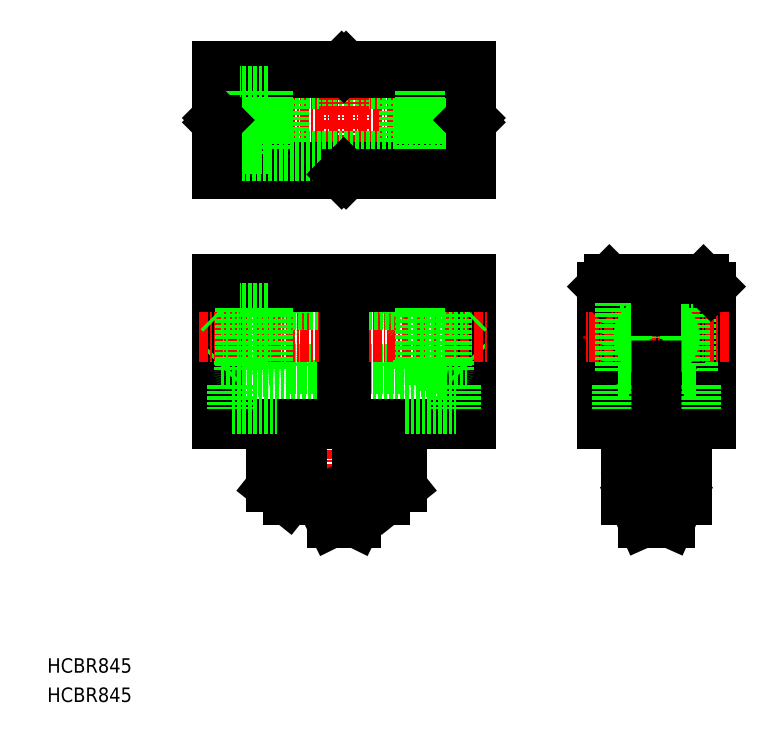
<metadata>
{"format":"dxf","ext":"dxf","renderer":"ezdxf+matplotlib","layout":"modelspace","background":"white","min_lineweight":24,"dpi":150}
</metadata>
<code>
0
SECTION
2
ENTITIES
0
TEXT
8
0
10
1.108e-07
20
-22.37
30
0
40
2
1
HCBR845
0
TEXT
8
0
10
1.108e-07
20
-18.33
30
0
40
2
1
HCBR845
0
ARC
8
0
10
32.16
20
24.4
30
0
40
0.5
50
0
51
90
0
ARC
8
0
10
49.76
20
24.4
30
0
40
0.5
50
90
51
180
0
LINE
8
0
10
23.96
20
24.7
30
0
11
23.96
21
31.2
31
0
0
LINE
8
0
10
57.96
20
31.2
30
0
11
57.96
21
24.7
31
0
0
LINE
8
0
10
55.46
20
32.5
30
0
11
55.46
21
31.2
31
0
0
LINE
8
0
10
58.46
20
36
30
0
11
58.46
21
16
31
0
0
LINE
8
0
10
23.46
20
36
30
0
11
23.46
21
16
31
0
0
LINE
8
0
10
26.46
20
32.5
30
0
11
26.46
21
31.2
31
0
0
LINE
8
CENTER
10
40.96
20
67.99
30
0
11
40.96
21
47.99
31
0
0
LINE
8
0
10
57.96
20
24.7
30
0
11
58.46
21
24.2
31
0
0
LINE
8
0
10
23.46
20
16
30
0
11
58.46
21
16
31
0
0
LINE
8
0
10
25.46
20
18.1
30
0
11
56.46
21
18.1
31
0
0
LINE
8
0
10
25.46
20
21.35
30
0
11
56.46
21
21.35
31
0
0
LINE
8
0
10
33.16
20
23.6
30
0
11
48.76
21
23.6
31
0
0
ARC
8
0
10
30.36
20
23.5
30
0
40
0.3
50
270
51
0
0
LINE
8
0
10
30.66
20
24.9
30
0
11
32.16
21
24.9
31
0
0
LINE
8
0
10
25.46
20
21.35
30
0
11
25.46
21
18.1
31
0
0
LINE
8
0
10
30.36
20
23.2
30
0
11
26.76
21
23.2
31
0
0
ARC
8
0
10
26.76
20
23.5
30
0
40
0.3
50
180
51
270
0
LINE
8
0
10
23.96
20
24.7
30
0
11
23.46
21
24.2
31
0
0
LINE
8
0
10
23.96
20
24.7
30
0
11
26.46
21
24.7
31
0
0
ARC
8
0
10
28.56
20
23.2
30
0
40
0.5
50
0
51
180
0
LINE
8
0
10
30.66
20
24.9
30
0
11
30.66
21
23.5
31
0
0
LINE
8
0
10
40.66
20
35
30
0
11
40.66
21
16
31
0
0
ARC
8
0
10
33.16
20
24.1
30
0
40
0.5
50
180
51
270
0
LINE
8
0
10
32.66
20
24.4
30
0
11
32.66
21
24.1
31
0
0
LINE
8
CENTER
10
40.96
20
38.5
30
0
11
40.96
21
-8.387e-05
31
0
0
LINE
8
0
10
49.76
20
24.9
30
0
11
51.26
21
24.9
31
0
0
LINE
8
0
10
41.26
20
35
30
0
11
41.26
21
16
31
0
0
ARC
8
0
10
48.76
20
24.1
30
0
40
0.5
50
270
51
0
0
LINE
8
0
10
49.26
20
24.4
30
0
11
49.26
21
24.1
31
0
0
LINE
8
0
10
56.46
20
21.35
30
0
11
56.46
21
18.1
31
0
0
LINE
8
0
10
51.56
20
23.2
30
0
11
55.16
21
23.2
31
0
0
ARC
8
0
10
53.36
20
23.2
30
0
40
0.5
50
0
51
180
0
ARC
8
0
10
51.56
20
23.5
30
0
40
0.3
50
180
51
270
0
LINE
8
0
10
51.26
20
24.9
30
0
11
51.26
21
23.5
31
0
0
ARC
8
0
10
55.16
20
23.5
30
0
40
0.3
50
270
51
0
0
LINE
8
0
10
55.46
20
24.7
30
0
11
57.96
21
24.7
31
0
0
LINE
8
CENTER
10
20.96
20
28
30
0
11
60.96
21
28
31
0
0
LINE
8
0
10
55.46
20
55.24
30
0
11
58.46
21
55.24
31
0
0
LINE
8
0
10
58.46
20
60.74
30
0
11
55.46
21
60.74
31
0
0
LINE
8
CENTER
10
20.96
20
57.99
30
0
11
60.96
21
57.99
31
0
0
LINE
8
0
10
57.96
20
31.2
30
0
11
58.46
21
31.7
31
0
0
LINE
8
0
10
23.46
20
36
30
0
11
58.46
21
36
31
0
0
LINE
8
0
10
33.16
20
32.4
30
0
11
48.76
21
32.4
31
0
0
ARC
8
0
10
30.36
20
32.5
30
0
40
0.3
50
0
51
90
0
LINE
8
0
10
30.66
20
30.9
30
0
11
32.16
21
30.9
31
0
0
POINT
8
0
10
26.46
20
28.25
30
0
0
LINE
8
0
10
30.36
20
32.8
30
0
11
26.76
21
32.8
31
0
0
ARC
8
0
10
26.76
20
32.5
30
0
40
0.3
50
90
51
180
0
LINE
8
0
10
23.96
20
31.2
30
0
11
23.46
21
31.7
31
0
0
LINE
8
0
10
23.96
20
31.2
30
0
11
26.46
21
31.2
31
0
0
ARC
8
0
10
28.56
20
32.8
30
0
40
0.5
50
180
51
0
0
LINE
8
0
10
30.66
20
32.5
30
0
11
30.66
21
30.9
31
0
0
ARC
8
0
10
33.16
20
31.9
30
0
40
0.5
50
90
51
180
0
ARC
8
0
10
32.16
20
31.4
30
0
40
0.5
50
270
51
0
0
LINE
8
0
10
32.66
20
31.9
30
0
11
32.66
21
31.4
31
0
0
LINE
8
0
10
49.76
20
30.9
30
0
11
51.26
21
30.9
31
0
0
ARC
8
0
10
48.76
20
31.9
30
0
40
0.5
50
0
51
90
0
ARC
8
0
10
49.76
20
31.4
30
0
40
0.5
50
180
51
270
0
LINE
8
0
10
49.26
20
31.9
30
0
11
49.26
21
31.4
31
0
0
LINE
8
0
10
51.56
20
32.8
30
0
11
55.16
21
32.8
31
0
0
ARC
8
0
10
53.36
20
32.8
30
0
40
0.5
50
180
51
0
0
ARC
8
0
10
51.56
20
32.5
30
0
40
0.3
50
90
51
180
0
LINE
8
0
10
51.26
20
32.5
30
0
11
51.26
21
30.9
31
0
0
ARC
8
0
10
55.16
20
32.5
30
0
40
0.3
50
0
51
90
0
LINE
8
0
10
55.46
20
31.2
30
0
11
57.96
21
31.2
31
0
0
LINE
8
0
10
26.76
20
62.99
30
0
11
55.16
21
62.99
31
0
0
LINE
8
0
10
26.46
20
62.69
30
0
11
26.46
21
60.74
31
0
0
LINE
8
0
10
30.66
20
62.99
30
0
11
30.66
21
52.99
31
0
0
LINE
8
0
10
32.66
20
62.99
30
0
11
32.66
21
52.99
31
0
0
LINE
8
0
10
28.06
20
62.99
30
0
11
28.06
21
52.99
31
0
0
LINE
8
0
10
29.06
20
62.99
30
0
11
29.06
21
52.99
31
0
0
LINE
8
0
10
23.46
20
50.49
30
0
11
40.66
21
50.49
31
0
0
LINE
8
0
10
23.46
20
55.24
30
0
11
26.46
21
55.24
31
0
0
LINE
8
0
10
23.46
20
65.49
30
0
11
40.66
21
65.49
31
0
0
LINE
8
0
10
23.46
20
65.49
30
0
11
23.46
21
58.29
31
0
0
LINE
8
0
10
23.46
20
60.74
30
0
11
26.46
21
60.74
31
0
0
ARC
8
0
10
26.76
20
62.69
30
0
40
0.3
50
90
51
180
0
LINE
8
0
10
55.46
20
62.69
30
0
11
55.46
21
60.74
31
0
0
LINE
8
0
10
51.26
20
62.99
30
0
11
51.26
21
52.99
31
0
0
LINE
8
0
10
49.26
20
62.99
30
0
11
49.26
21
52.99
31
0
0
LINE
8
0
10
52.86
20
62.99
30
0
11
52.86
21
52.99
31
0
0
LINE
8
0
10
53.86
20
62.99
30
0
11
53.86
21
52.99
31
0
0
LINE
8
0
10
52.86
20
52.99
30
0
11
53.86
21
52.99
31
0
0
LINE
8
CENTER
10
40.96
20
67.99
30
0
11
40.96
21
47.99
31
0
0
ARC
8
0
10
55.16
20
62.69
30
0
40
0.3
50
0
51
90
0
LINE
8
0
10
58.46
20
65.49
30
0
11
58.46
21
58.29
31
0
0
LINE
8
0
10
55.26
20
32
30
0
11
55.26
21
24
31
0
0
LINE
8
0
10
51.46
20
32
30
0
11
55.26
21
32
31
0
0
LINE
8
0
10
51.46
20
24
30
0
11
55.26
21
24
31
0
0
LINE
8
0
10
51.26
20
32
30
0
11
51.26
21
30.9
31
0
0
LINE
8
0
10
51.46
20
26
30
0
11
55.26
21
26
31
0
0
LINE
8
0
10
51.46
20
25.5
30
0
11
55.26
21
25.5
31
0
0
LINE
8
0
10
51.46
20
30
30
0
11
55.26
21
30
31
0
0
LINE
8
0
10
51.46
20
30.5
30
0
11
55.26
21
30.5
31
0
0
LINE
8
0
10
51.46
20
60.49
30
0
11
55.26
21
60.49
31
0
0
LINE
8
0
10
51.46
20
59.99
30
0
11
55.26
21
59.99
31
0
0
LINE
8
0
10
51.46
20
61.99
30
0
11
55.26
21
61.99
31
0
0
LINE
8
0
10
55.26
20
61.99
30
0
11
55.26
21
53.99
31
0
0
LINE
8
0
10
51.26
20
61.99
30
0
11
51.26
21
53.99
31
0
0
LINE
8
0
10
51.46
20
55.49
30
0
11
55.26
21
55.49
31
0
0
LINE
8
0
10
51.46
20
53.99
30
0
11
55.26
21
53.99
31
0
0
LINE
8
0
10
51.46
20
55.99
30
0
11
55.26
21
55.99
31
0
0
LINE
8
0
10
23.46
20
35
30
0
11
58.46
21
35
31
0
0
LINE
8
0
10
23.46
20
51.49
30
0
11
58.46
21
51.49
31
0
0
LINE
8
0
10
23.46
20
64.49
30
0
11
58.46
21
64.49
31
0
0
LINE
8
CENTER
10
84.14
20
38.5
30
0
11
84.14
21
0.3499
31
0
0
LINE
8
0
10
91.64
20
35
30
0
11
91.64
21
16
31
0
0
LINE
8
0
10
76.64
20
35
30
0
11
76.64
21
16
31
0
0
LINE
8
0
10
89.14
20
32.8
30
0
11
89.14
21
23.2
31
0
0
ARC
8
0
10
84.14
20
27.45
30
0
40
2.75
50
180
51
360
0
ARC
8
0
10
84.14
20
27.45
30
0
40
3.25
50
180
51
0.03107
0
LINE
8
0
10
76.64
20
16
30
0
11
91.64
21
16
31
0
0
LINE
8
0
10
79.14
20
23.2
30
0
11
89.14
21
23.2
31
0
0
LINE
8
0
10
79.14
20
24.9
30
0
11
89.14
21
24.9
31
0
0
LINE
8
0
10
79.14
20
23.7
30
0
11
89.14
21
23.7
31
0
0
LINE
8
0
10
89.64
20
18.1
30
0
11
85.14
21
18.1
31
0
0
LINE
8
0
10
89.64
20
21.35
30
0
11
85.14
21
21.35
31
0
0
LINE
8
0
10
83.14
20
18.1
30
0
11
78.64
21
18.1
31
0
0
LINE
8
0
10
83.14
20
21.35
30
0
11
78.64
21
21.35
31
0
0
LINE
8
0
10
83.84
20
24.11
30
0
11
83.84
21
16
31
0
0
LINE
8
0
10
84.44
20
24.11
30
0
11
84.44
21
16
31
0
0
LINE
8
0
10
85.14
20
21.35
30
0
11
85.14
21
18.1
31
0
0
LINE
8
0
10
83.14
20
21.35
30
0
11
83.14
21
18.1
31
0
0
ARC
8
0
10
84.14
20
28.45
30
0
40
2.75
50
360
51
180
0
ARC
8
0
10
84.14
20
28.45
30
0
40
3.25
50
360
51
180
0
LINE
8
0
10
79.14
20
30.9
30
0
11
89.14
21
30.9
31
0
0
LINE
8
0
10
79.14
20
32.8
30
0
11
89.14
21
32.8
31
0
0
LINE
8
0
10
79.14
20
32.3
30
0
11
89.14
21
32.3
31
0
0
LINE
8
0
10
86.89
20
28.45
30
0
11
86.89
21
27.45
31
0
0
LINE
8
0
10
87.39
20
28.45
30
0
11
87.39
21
27.45
31
0
0
LINE
8
0
10
84.44
20
35.99
30
0
11
84.44
21
31.59
31
0
0
LINE
8
0
10
83.84
20
35.99
30
0
11
83.84
21
31.59
31
0
0
POINT
8
CENTER
10
84.14
20
28.45
30
0
0
LINE
8
0
10
81.39
20
28.45
30
0
11
81.39
21
27.45
31
0
0
LINE
8
0
10
80.89
20
28.45
30
0
11
80.89
21
27.45
31
0
0
LINE
8
CENTER
10
94.14
20
28
30
0
11
74.14
21
28
31
0
0
CIRCLE
8
0
10
84.14
20
28
30
0
40
2
0
CIRCLE
8
0
10
84.14
20
28
30
0
40
2.5
0
LINE
8
0
10
80.14
20
32
30
0
11
88.14
21
32
31
0
0
LINE
8
0
10
88.14
20
24
30
0
11
88.14
21
32
31
0
0
LINE
8
0
10
80.14
20
24
30
0
11
88.14
21
24
31
0
0
LINE
8
0
10
80.14
20
24
30
0
11
80.14
21
32
31
0
0
LINE
8
0
10
77.64
20
36
30
0
11
90.64
21
36
31
0
0
LINE
8
0
10
77.64
20
36
30
0
11
76.64
21
35
31
0
0
LINE
8
0
10
90.64
20
36
30
0
11
91.64
21
35
31
0
0
LINE
8
0
10
79.91
20
5.55
30
0
11
88.36
21
5.55
31
0
0
LINE
8
0
10
82.29
20
2.4
30
0
11
80.89
21
5.55
31
0
0
LINE
8
0
10
79.91
20
5.55
30
0
11
79.91
21
16
31
0
0
LINE
8
0
10
87.39
20
5.55
30
0
11
85.99
21
2.4
31
0
0
LINE
8
0
10
88.36
20
16
30
0
11
88.36
21
5.55
31
0
0
LINE
8
0
10
84.14
20
7.35
30
0
11
88.36
21
7.35
31
0
0
LINE
8
0
10
84.14
20
9.8
30
0
11
88.36
21
9.8
31
0
0
ARC
8
0
10
85.82
20
-2.466
30
0
40
9.96
50
99.75
51
126.4
0
LINE
8
0
10
46.71
20
5.55
30
0
11
33.21
21
5.55
31
0
0
LINE
8
0
10
35.16
20
16
30
0
11
35.16
21
9.8
31
0
0
LINE
8
0
10
30.96
20
7.35
30
0
11
33.21
21
5.55
31
0
0
LINE
8
0
10
30.96
20
9.8
30
0
11
35.16
21
9.8
31
0
0
LINE
8
0
10
30.96
20
9.8
30
0
11
30.96
21
7.35
31
0
0
LINE
8
0
10
45.96
20
9.8
30
0
11
45.96
21
16
31
0
0
LINE
8
0
10
48.96
20
7.35
30
0
11
46.71
21
5.55
31
0
0
LINE
8
0
10
48.96
20
9.8
30
0
11
48.96
21
7.35
31
0
0
LINE
8
0
10
51.46
20
32
30
0
11
51.46
21
24
31
0
0
LINE
8
0
10
26.66
20
32
30
0
11
26.66
21
24
31
0
0
LINE
8
0
10
30.46
20
24
30
0
11
26.66
21
24
31
0
0
LINE
8
0
10
30.46
20
32
30
0
11
30.46
21
24
31
0
0
LINE
8
0
10
30.46
20
26
30
0
11
26.66
21
26
31
0
0
LINE
8
0
10
30.46
20
25.5
30
0
11
26.66
21
25.5
31
0
0
LINE
8
0
10
30.46
20
30
30
0
11
26.66
21
30
31
0
0
LINE
8
0
10
30.46
20
30.5
30
0
11
26.66
21
30.5
31
0
0
LINE
8
0
10
30.46
20
32
30
0
11
26.66
21
32
31
0
0
LINE
8
0
10
26.46
20
24.7
30
0
11
26.46
21
23.5
31
0
0
LINE
8
0
10
51.26
20
24.9
30
0
11
51.26
21
24
31
0
0
LINE
8
0
10
55.46
20
24.7
30
0
11
55.46
21
23.5
31
0
0
LINE
8
0
10
79.14
20
32.8
30
0
11
79.14
21
23.2
31
0
0
LINE
8
0
10
78.64
20
21.35
30
0
11
78.64
21
18.1
31
0
0
LINE
8
0
10
89.64
20
21.35
30
0
11
89.64
21
18.1
31
0
0
LINE
8
0
10
51.46
20
61.99
30
0
11
51.46
21
53.99
31
0
0
LINE
8
0
10
26.76
20
52.99
30
0
11
55.16
21
52.99
31
0
0
ARC
8
0
10
26.76
20
53.29
30
0
40
0.3
50
180
51
270
0
ARC
8
0
10
55.16
20
53.29
30
0
40
0.3
50
270
51
0
0
LINE
8
0
10
30.46
20
60.49
30
0
11
26.66
21
60.49
31
0
0
LINE
8
0
10
30.46
20
59.99
30
0
11
26.66
21
59.99
31
0
0
LINE
8
0
10
30.46
20
61.99
30
0
11
26.66
21
61.99
31
0
0
LINE
8
0
10
26.66
20
61.99
30
0
11
26.66
21
53.99
31
0
0
LINE
8
0
10
30.46
20
61.99
30
0
11
30.46
21
53.99
31
0
0
LINE
8
0
10
30.46
20
55.49
30
0
11
26.66
21
55.49
31
0
0
LINE
8
0
10
30.46
20
53.99
30
0
11
26.66
21
53.99
31
0
0
LINE
8
0
10
30.46
20
55.99
30
0
11
26.66
21
55.99
31
0
0
LINE
8
0
10
55.46
20
55.24
30
0
11
55.46
21
53.29
31
0
0
LINE
8
0
10
26.46
20
55.24
30
0
11
26.46
21
53.29
31
0
0
LINE
8
0
10
40.96
20
16
30
0
11
40.96
21
35
31
0
0
LINE
8
0
10
41.26
20
50.49
30
0
11
58.46
21
50.49
31
0
0
LINE
8
0
10
41.26
20
65.49
30
0
11
58.46
21
65.49
31
0
0
LINE
8
0
10
84.14
20
36
30
0
11
84.14
21
31.6
31
0
0
LINE
8
0
10
84.14
20
16
30
0
11
84.14
21
24.1
31
0
0
LINE
8
0
10
58.46
20
57.69
30
0
11
58.46
21
50.49
31
0
0
LINE
8
0
10
23.46
20
57.69
30
0
11
23.46
21
50.49
31
0
0
LINE
8
0
10
42.71
20
16
30
0
11
42.71
21
9
31
0
0
LINE
8
0
10
45.96
20
9.8
30
0
11
48.96
21
9.8
31
0
0
LINE
8
0
10
46.71
20
5.55
30
0
11
46.71
21
9
31
0
0
LINE
8
0
10
42.71
20
9
30
0
11
46.71
21
9
31
0
0
ARC
8
0
10
50.47
20
1.996
30
0
40
7.948
50
100.9
51
118.2
0
LINE
8
0
10
42.66
20
2.4
30
0
11
39.26
21
2.4
31
0
0
LINE
8
0
10
39.26
20
2.4
30
0
11
37.71
21
5.55
31
0
0
LINE
8
0
10
42.66
20
2.4
30
0
11
44.21
21
5.55
31
0
0
LINE
8
0
10
40.96
20
50.79
30
0
11
40.66
21
50.49
31
0
0
LINE
8
0
10
40.96
20
50.79
30
0
11
41.26
21
50.49
31
0
0
LINE
8
0
10
40.96
20
65.19
30
0
11
40.66
21
65.49
31
0
0
LINE
8
0
10
40.96
20
65.19
30
0
11
41.26
21
65.49
31
0
0
LINE
8
0
10
58.16
20
57.99
30
0
11
58.46
21
58.29
31
0
0
LINE
8
0
10
58.16
20
57.99
30
0
11
58.46
21
57.69
31
0
0
LINE
8
0
10
23.76
20
57.99
30
0
11
23.46
21
58.29
31
0
0
LINE
8
0
10
23.76
20
57.99
30
0
11
23.46
21
57.69
31
0
0
LINE
8
0
10
84.14
20
9.8
30
0
11
88.36
21
9.8
31
0
0
LINE
8
0
10
82.29
20
2.4
30
0
11
85.99
21
2.4
31
0
0
LINE
8
0
10
84.14
20
9.8
30
0
11
80.39
21
9.5
31
0
0
ARC
8
0
10
80.41
20
9
30
0
40
0.5
50
92
51
180
0
LINE
8
0
10
83.39
20
5.55
30
0
11
83.39
21
2.4
31
0
0
LINE
8
0
10
84.89
20
5.55
30
0
11
84.89
21
2.4
31
0
0
ARC
8
0
10
48.51
20
-7.55
30
0
40
17.54
50
98.35
51
109.3
0
ENDSEC
0
EOF

</code>
